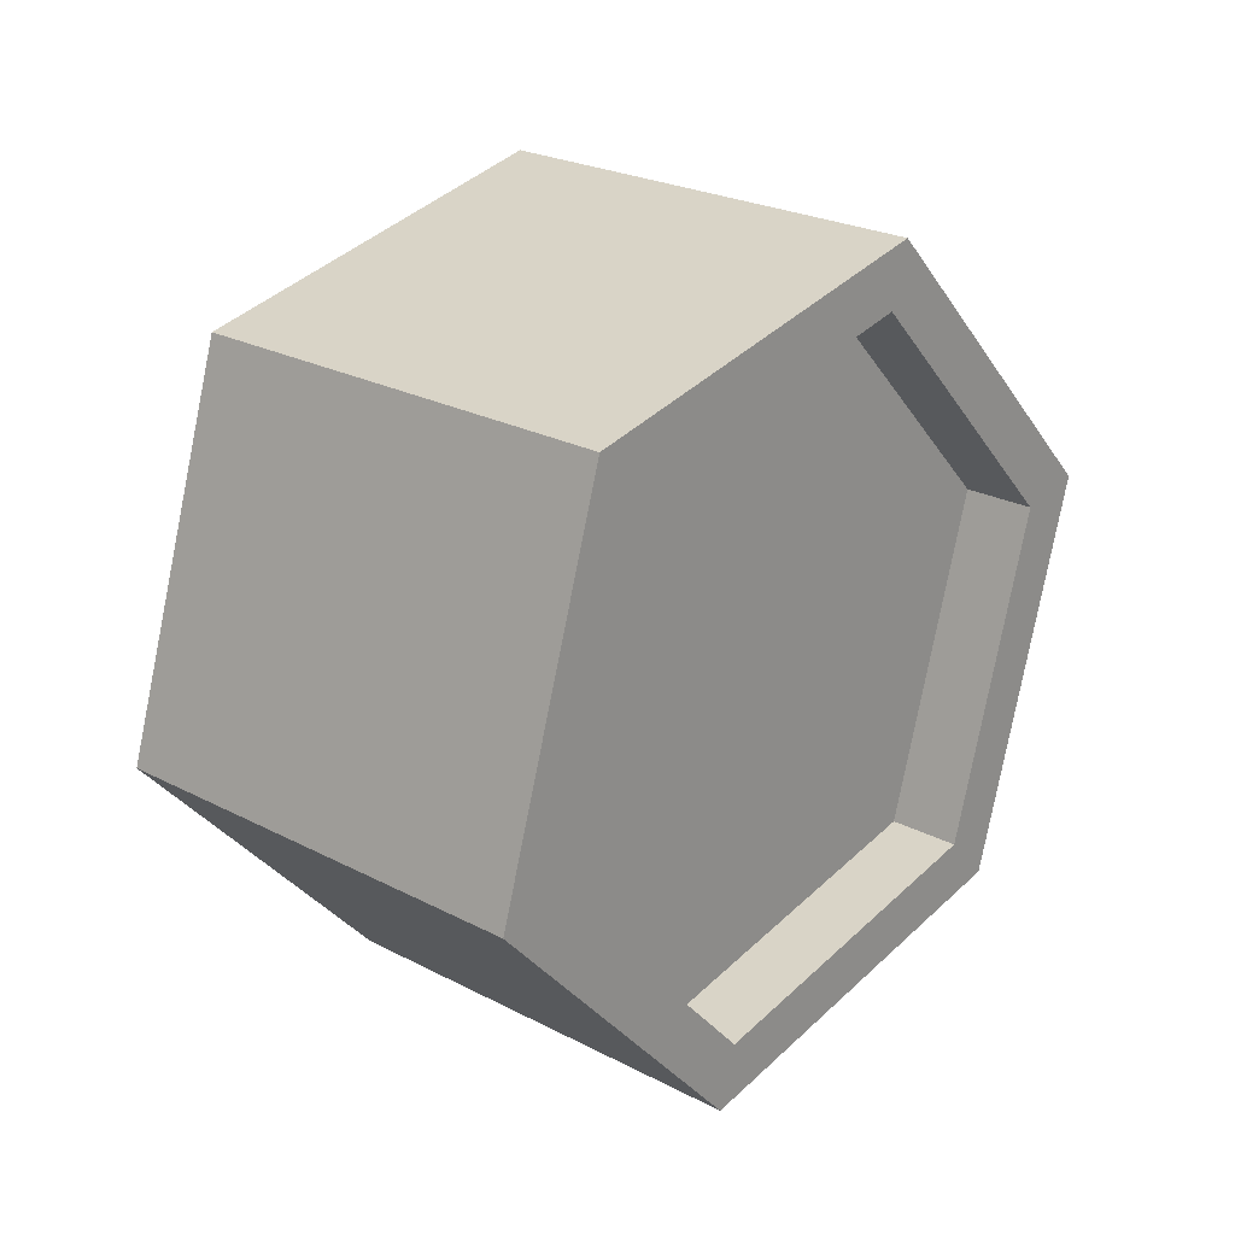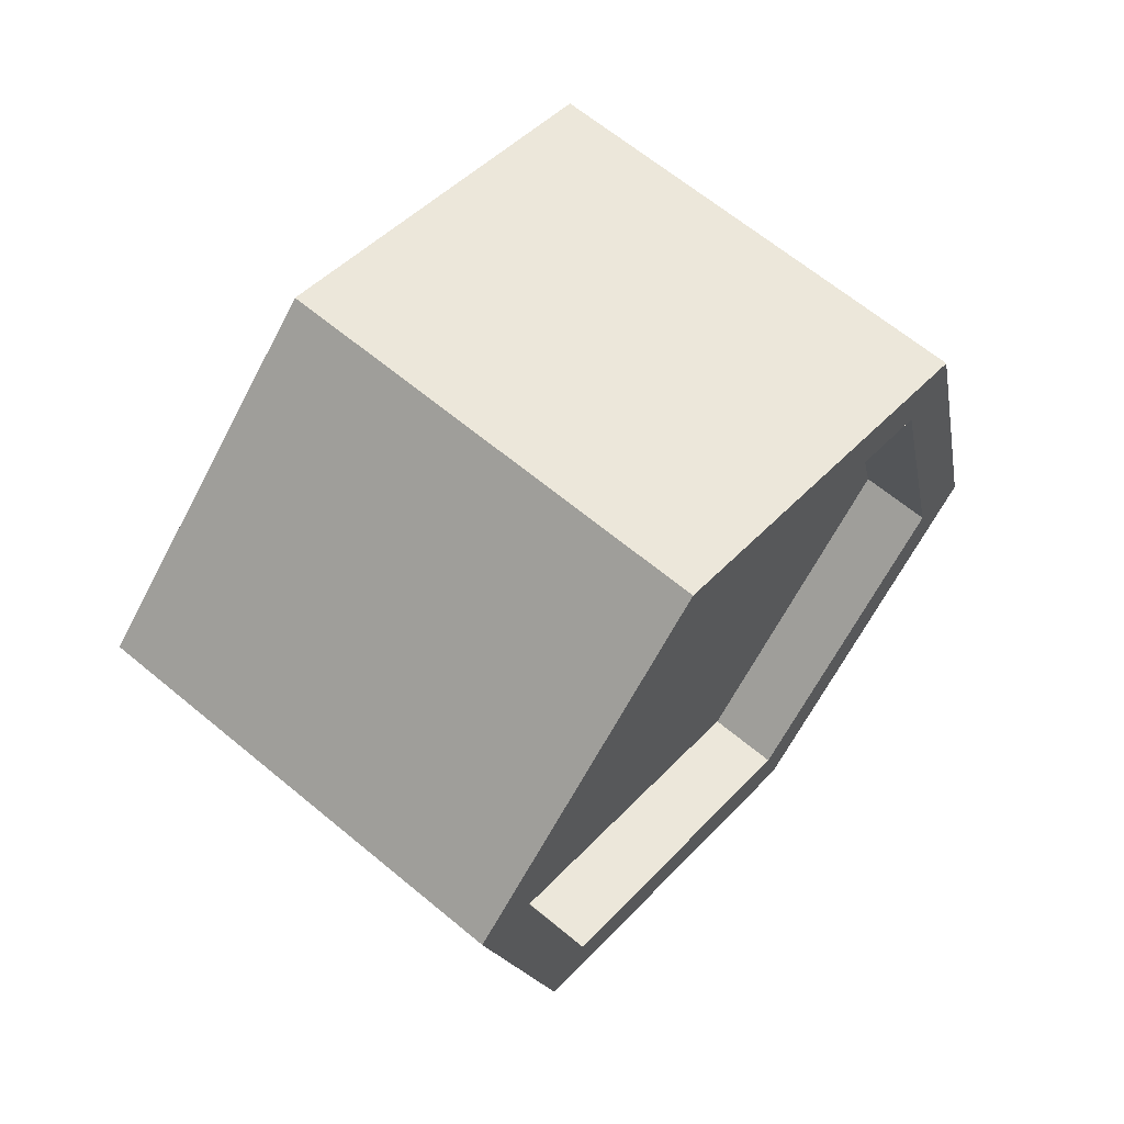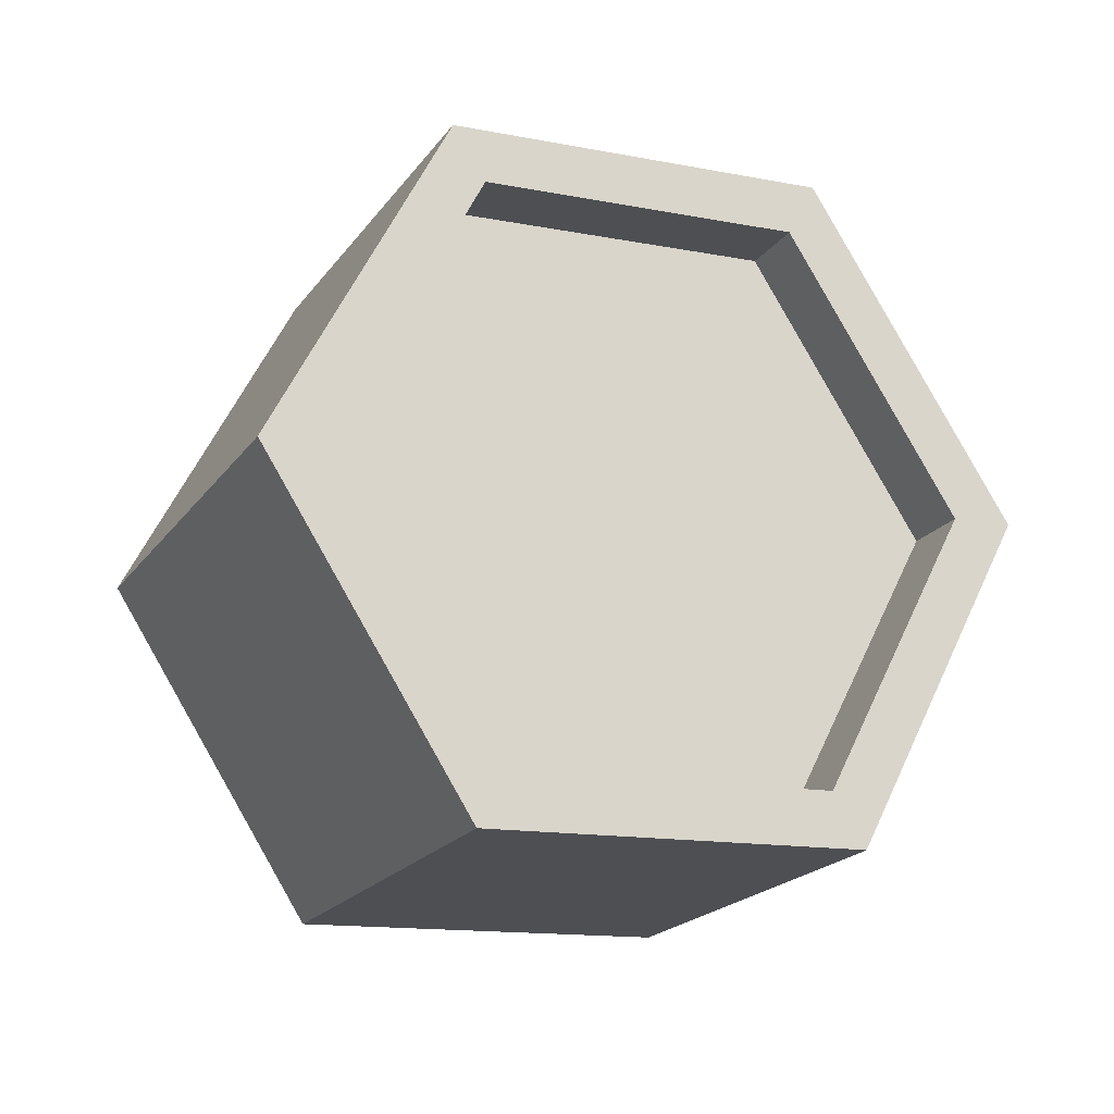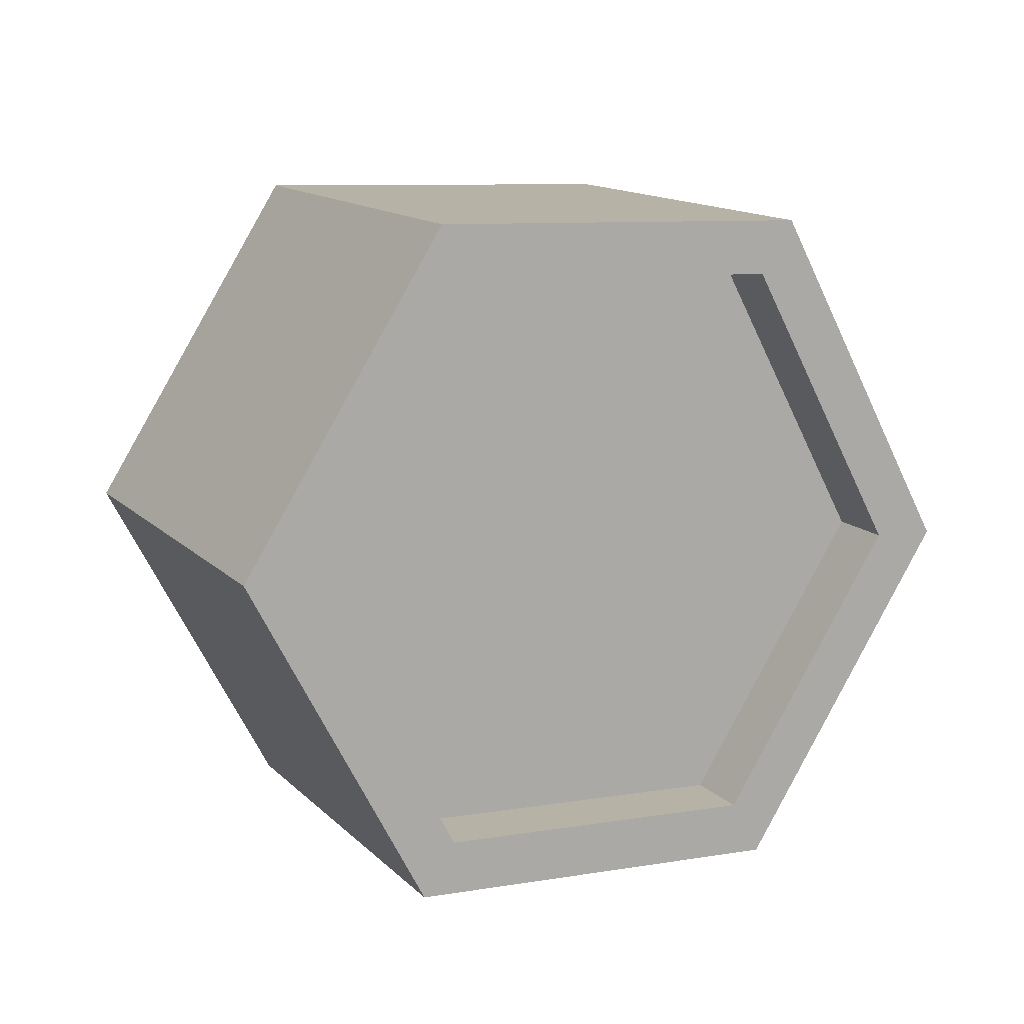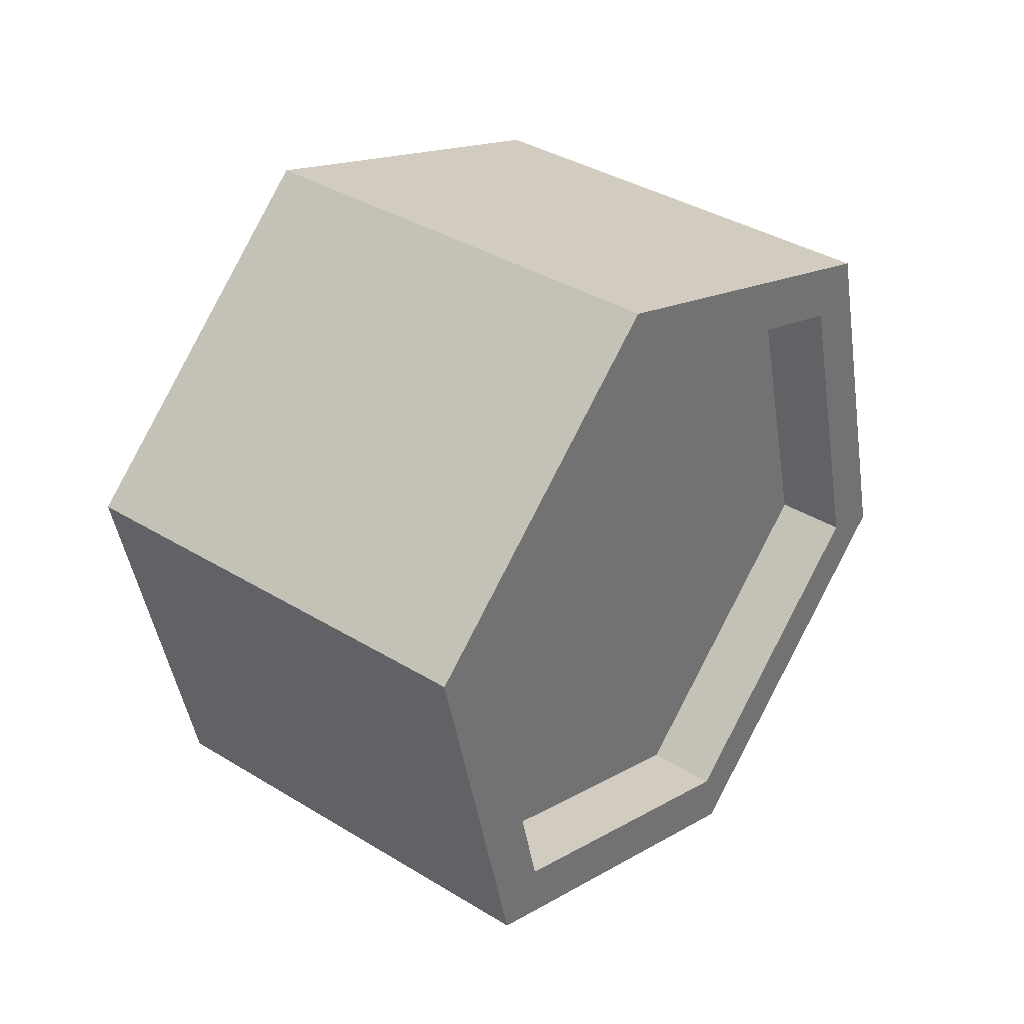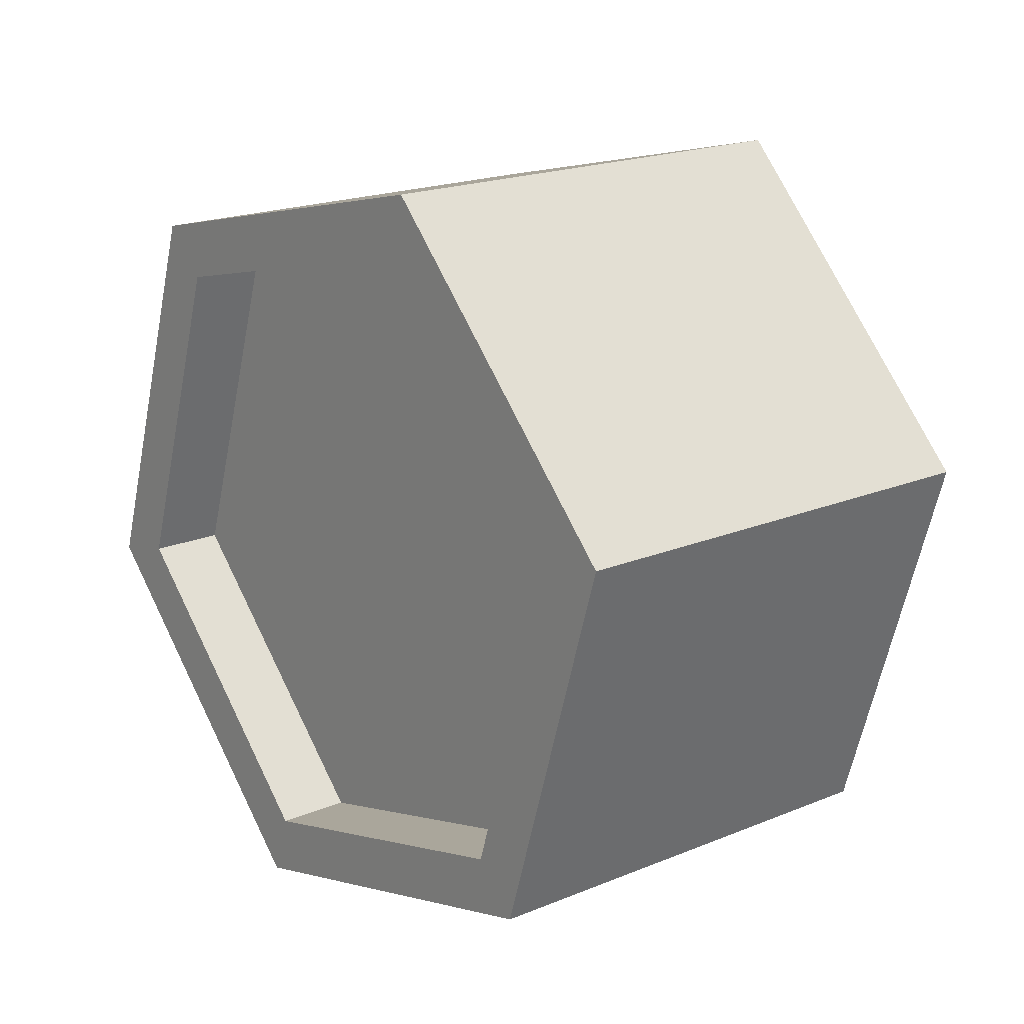
<metadata>
{"format":"obj","ext":"obj","renderer":"f3d","projection":"perspective","resolution":1024,"background":"white","views":[{"elev":57.3,"azim":-138.1,"up":"+Y"},{"elev":27.4,"azim":39.3,"up":"+Y"},{"elev":-44.2,"azim":68.2,"up":"+Y"},{"elev":37.9,"azim":-113.2,"up":"+Y"},{"elev":-1.2,"azim":38.1,"up":"+Y"},{"elev":24.9,"azim":-62.2,"up":"+Z"}]}
</metadata>
<code>
o Cylinder
v -1.162 0.9768 -1.606
v -0.5073 2.295 -0.304
v 1.333 0.02989 -2.184
v -1.16 1.058 -1.971
v 2.112 1.599 -0.6347
v -0.3805 2.627 -0.4215
v 2.099 1.093 1.649
v -0.3936 2.121 1.862
v 1.307 -0.981 2.383
v -1.186 0.04678 2.596
v 0.5271 -2.55 0.8334
v -1.966 -1.522 1.047
v 0.5402 -2.045 -1.45
v -1.953 -1.017 -1.237
v -0.5184 1.87 1.614
v -1.184 0.1277 2.231
v -1.839 -1.19 0.9291
v -1.828 -0.7657 -0.9891
v 1.331 -0.05099 -1.819
v 1.985 1.267 -0.5172
v 1.974 0.8423 1.401
v 1.309 -0.9002 2.017
v 0.6539 -2.218 0.7159
v 0.6649 -1.793 -1.202
v 0.9363 0.1116 -1.785
v 1.591 1.43 -0.4835
v 1.58 1.005 1.435
v 0.9143 -0.7376 2.051
v 0.2595 -2.055 0.7496
v 0.2706 -1.631 -1.169
v -0.7677 0.8142 -1.639
v -1.433 -0.9283 -1.023
v -1.444 -1.353 0.8954
v -0.7898 -0.03494 2.197
v -0.124 1.708 1.58
v -0.113 2.132 -0.3378
f 12 10 16 17
f 3 4 6 5
f 10 8 15 16
f 5 6 8 7
f 6 4 1 2
f 7 8 10 9
f 4 14 18 1
f 9 10 12 11
f 8 6 2 15
f 15 2 36 35
f 11 12 14 13
f 14 12 17 18
f 13 14 4 3
f 9 11 23 22
f 22 23 29 28
f 13 3 19 24
f 11 13 24 23
f 3 5 20 19
f 5 7 21 20
f 7 9 22 21
f 25 26 27 28 29 30
f 20 21 27 26
f 23 24 30 29
f 21 22 28 27
f 19 20 26 25
f 24 19 25 30
f 36 31 32 33 34 35
f 2 1 31 36
f 1 18 32 31
f 17 16 34 33
f 18 17 33 32
f 16 15 35 34

</code>
